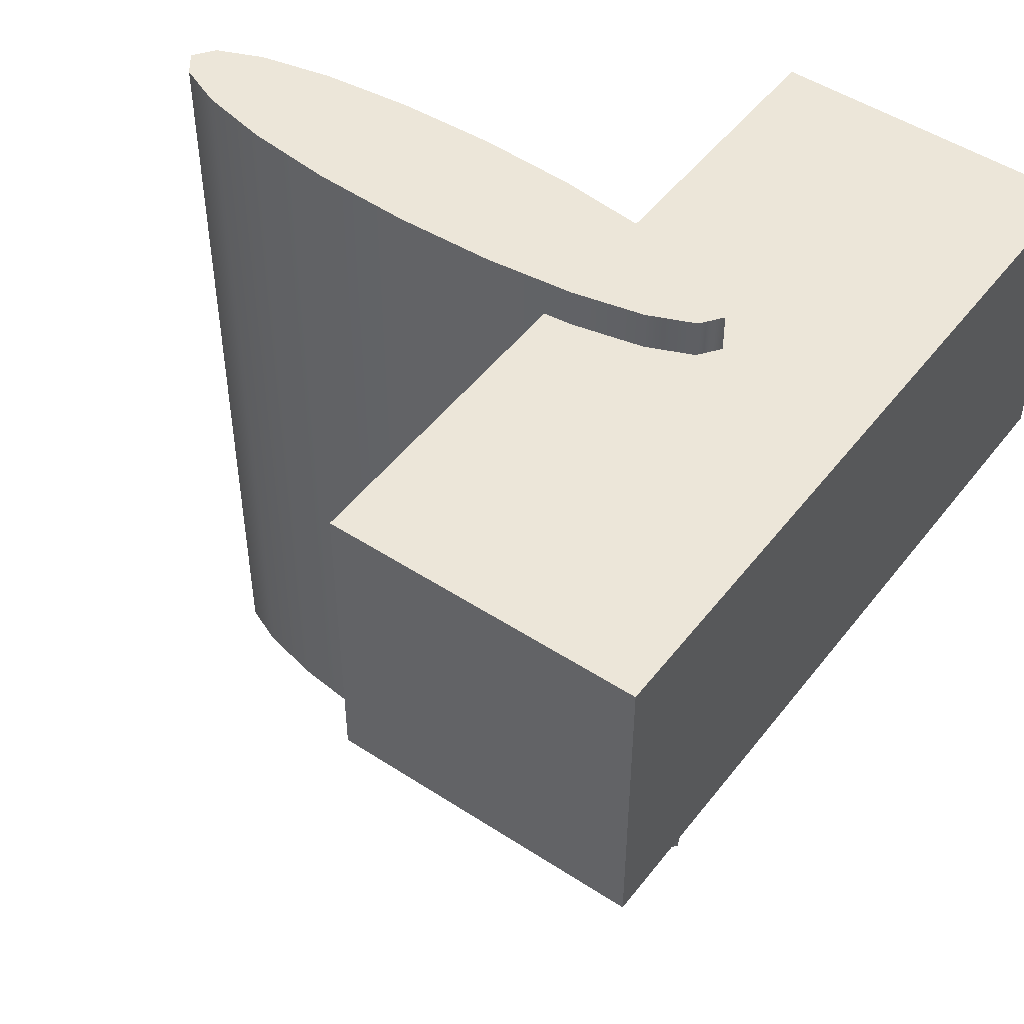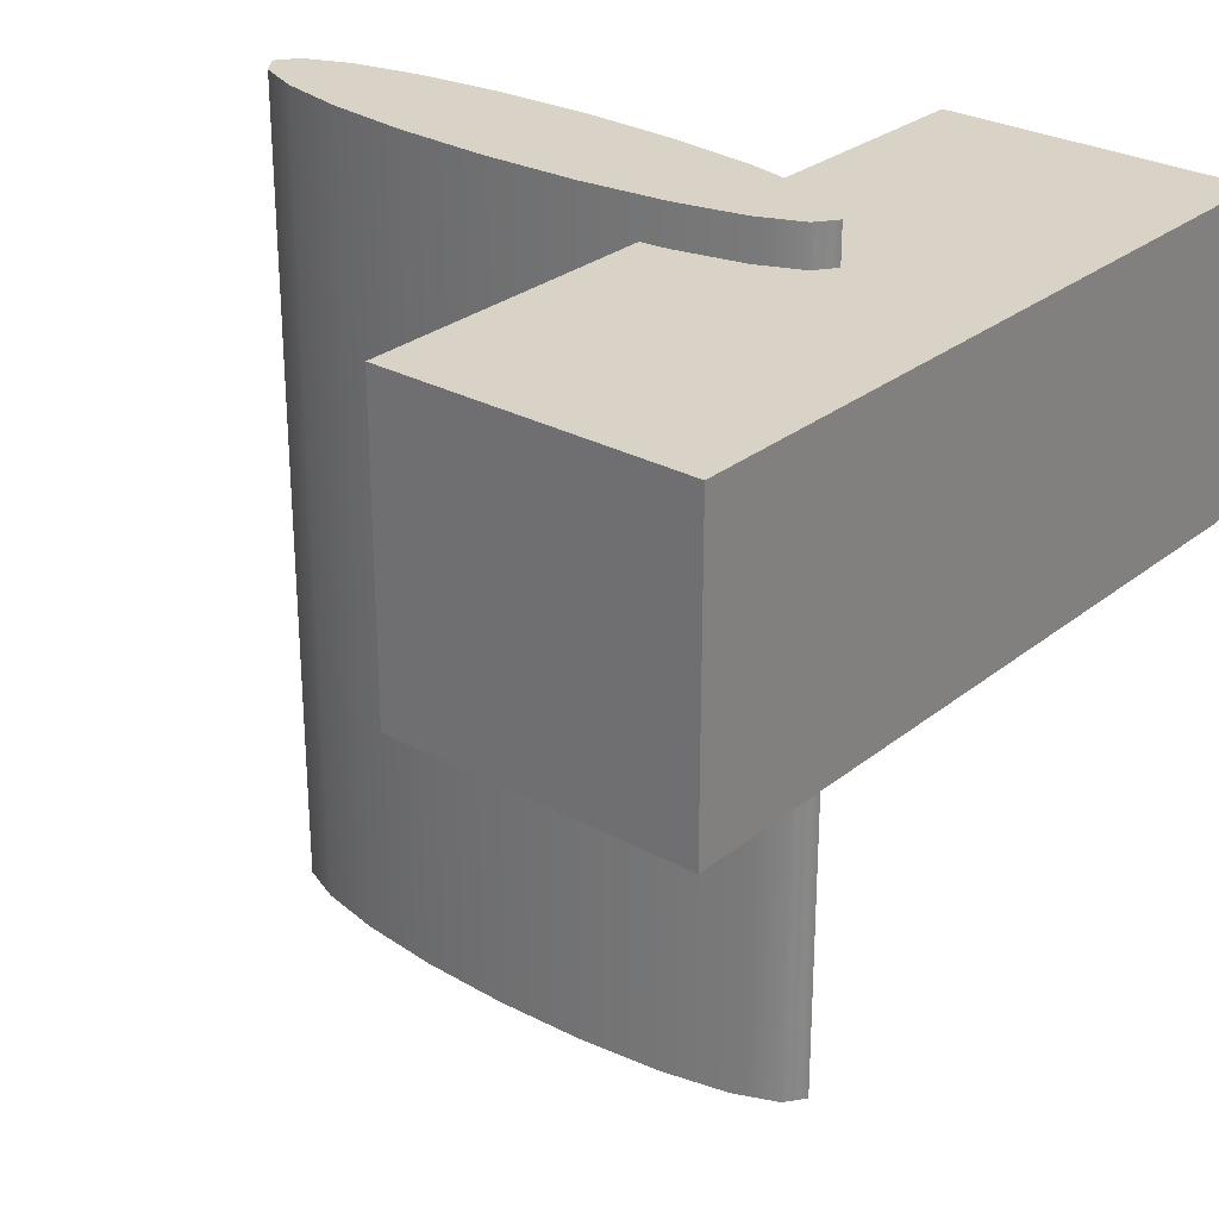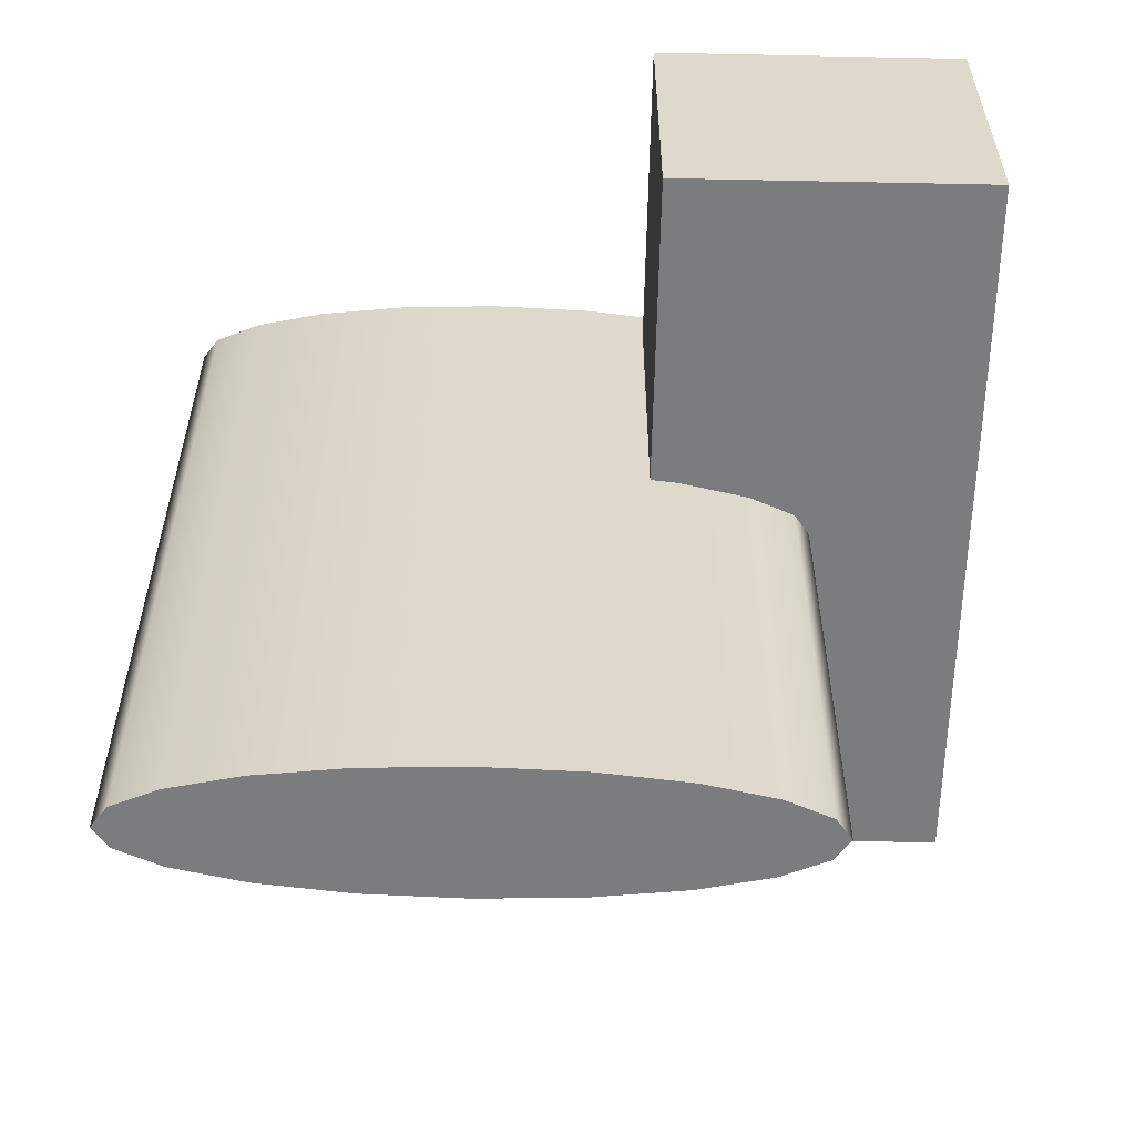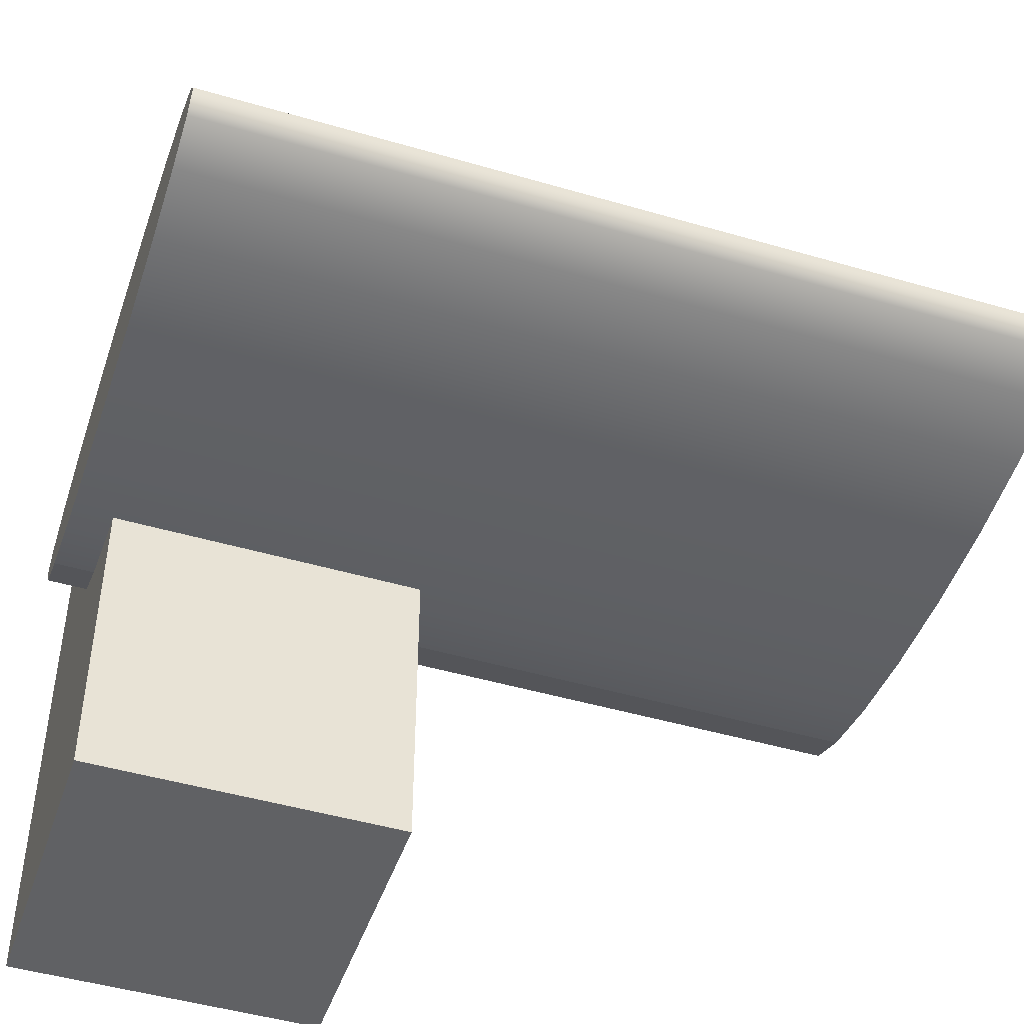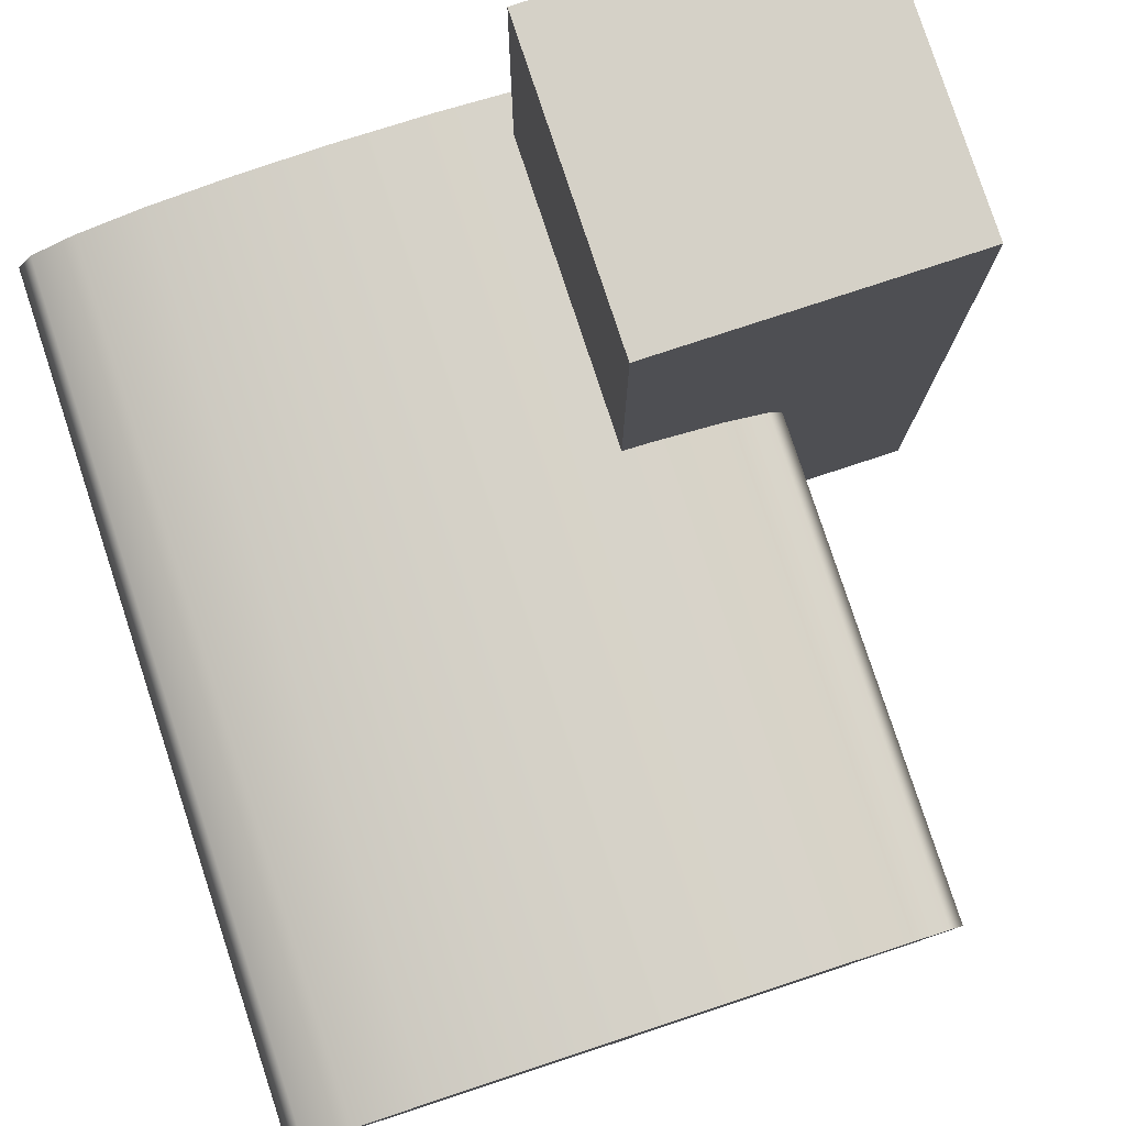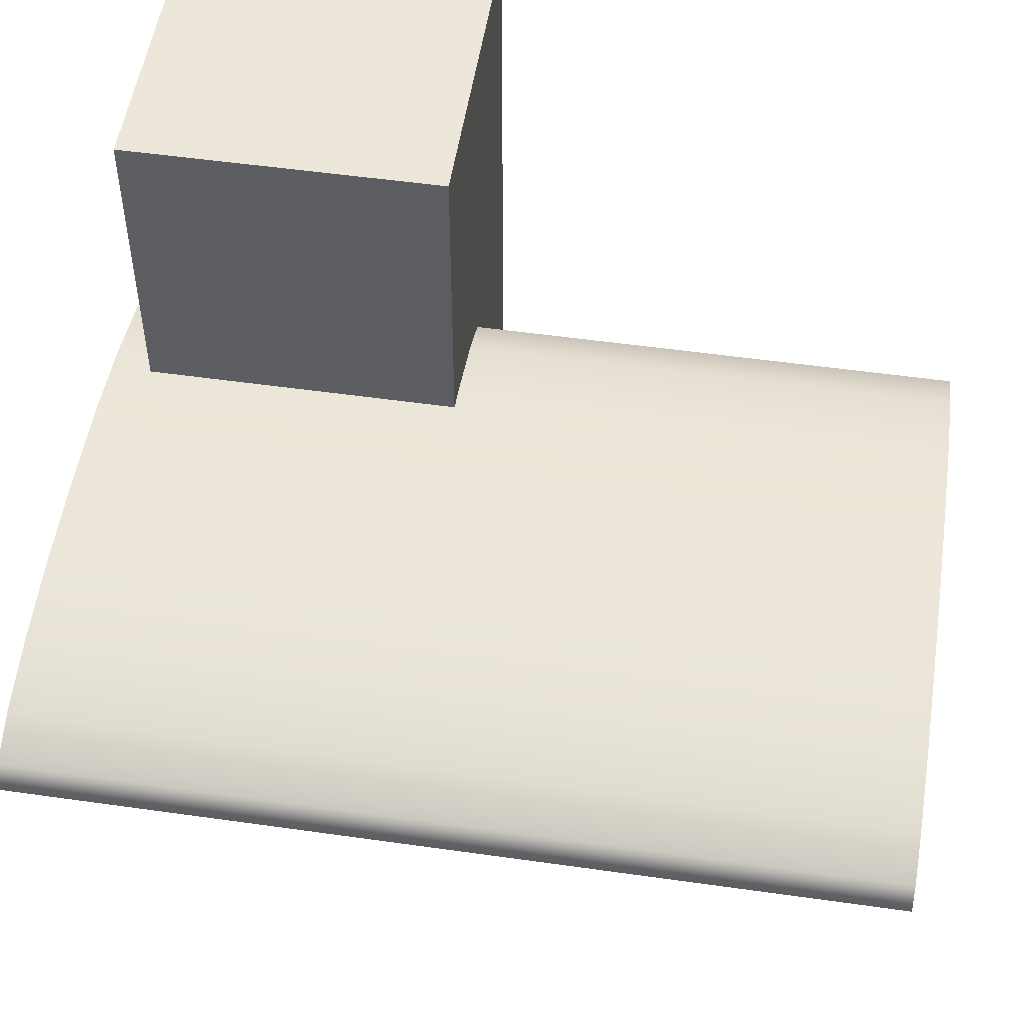
<metadata>
{"format":"obj","ext":"obj","renderer":"f3d","projection":"perspective","resolution":1024,"background":"white","views":[{"elev":48.9,"azim":36.0,"up":"+Y"},{"elev":28.0,"azim":39.8,"up":"+Y"},{"elev":-58.6,"azim":-1.2,"up":"+Y"},{"elev":-46.9,"azim":-108.4,"up":"+Z"},{"elev":79.4,"azim":-18.2,"up":"+Z"},{"elev":52.5,"azim":-81.3,"up":"+Z"}]}
</metadata>
<code>
g default
v 0.0913 0.06318 0.4507
v 0.4721 0.06318 0.4507
v 0.0913 0.4426 0.4507
v 0.4721 0.4426 0.4507
v 0.0913 0.4426 -0.4507
v 0.4721 0.4426 -0.4507
v 0.0913 0.06318 -0.4507
v 0.4721 0.06318 -0.4507
g pCube1
f 1 2 4 3
f 3 4 6 5
f 5 6 8 7
f 7 8 2 1
f 2 8 6 4
f 7 1 3 5
g default
v 0.2631 -0.5351 -0.02532
v 0.209 -0.5351 -0.04817
v 0.1247 -0.5351 -0.0663
v 0.01857 -0.5351 -0.07794
v -0.09911 -0.5351 -0.08195
v -0.2168 -0.5351 -0.07794
v -0.323 -0.5351 -0.0663
v -0.4072 -0.5351 -0.04817
v -0.4613 -0.5351 -0.02532
v -0.4799 -0.5351 0
v -0.4613 -0.5351 0.02532
v -0.4072 -0.5351 0.04817
v -0.323 -0.5351 0.0663
v -0.2168 -0.5351 0.07794
v -0.09911 -0.5351 0.08195
v 0.01857 -0.5351 0.07794
v 0.1247 -0.5351 0.0663
v 0.209 -0.5351 0.04817
v 0.2631 -0.5351 0.02532
v 0.2817 -0.5351 0
v 0.2631 0.491 -0.02532
v 0.209 0.491 -0.04817
v 0.1247 0.491 -0.0663
v 0.01857 0.491 -0.07794
v -0.09911 0.491 -0.08195
v -0.2168 0.491 -0.07794
v -0.323 0.491 -0.0663
v -0.4072 0.491 -0.04817
v -0.4613 0.491 -0.02532
v -0.4799 0.491 0
v -0.4613 0.491 0.02532
v -0.4072 0.491 0.04817
v -0.323 0.491 0.0663
v -0.2168 0.491 0.07794
v -0.09911 0.491 0.08195
v 0.01857 0.491 0.07794
v 0.1247 0.491 0.0663
v 0.209 0.491 0.04817
v 0.2631 0.491 0.02532
v 0.2817 0.491 0
v -0.09911 -0.5351 0
v -0.09911 0.491 0
g pCylinder1
f 9 10 30 29
f 10 11 31 30
f 11 12 32 31
f 12 13 33 32
f 13 14 34 33
f 14 15 35 34
f 15 16 36 35
f 16 17 37 36
f 17 18 38 37
f 18 19 39 38
f 19 20 40 39
f 20 21 41 40
f 21 22 42 41
f 22 23 43 42
f 23 24 44 43
f 24 25 45 44
f 25 26 46 45
f 26 27 47 46
f 27 28 48 47
f 28 9 29 48
f 10 9 49
f 11 10 49
f 12 11 49
f 13 12 49
f 14 13 49
f 15 14 49
f 16 15 49
f 17 16 49
f 18 17 49
f 19 18 49
f 20 19 49
f 21 20 49
f 22 21 49
f 23 22 49
f 24 23 49
f 25 24 49
f 26 25 49
f 27 26 49
f 28 27 49
f 9 28 49
f 29 30 50
f 30 31 50
f 31 32 50
f 32 33 50
f 33 34 50
f 34 35 50
f 35 36 50
f 36 37 50
f 37 38 50
f 38 39 50
f 39 40 50
f 40 41 50
f 41 42 50
f 42 43 50
f 43 44 50
f 44 45 50
f 45 46 50
f 46 47 50
f 47 48 50
f 48 29 50

</code>
